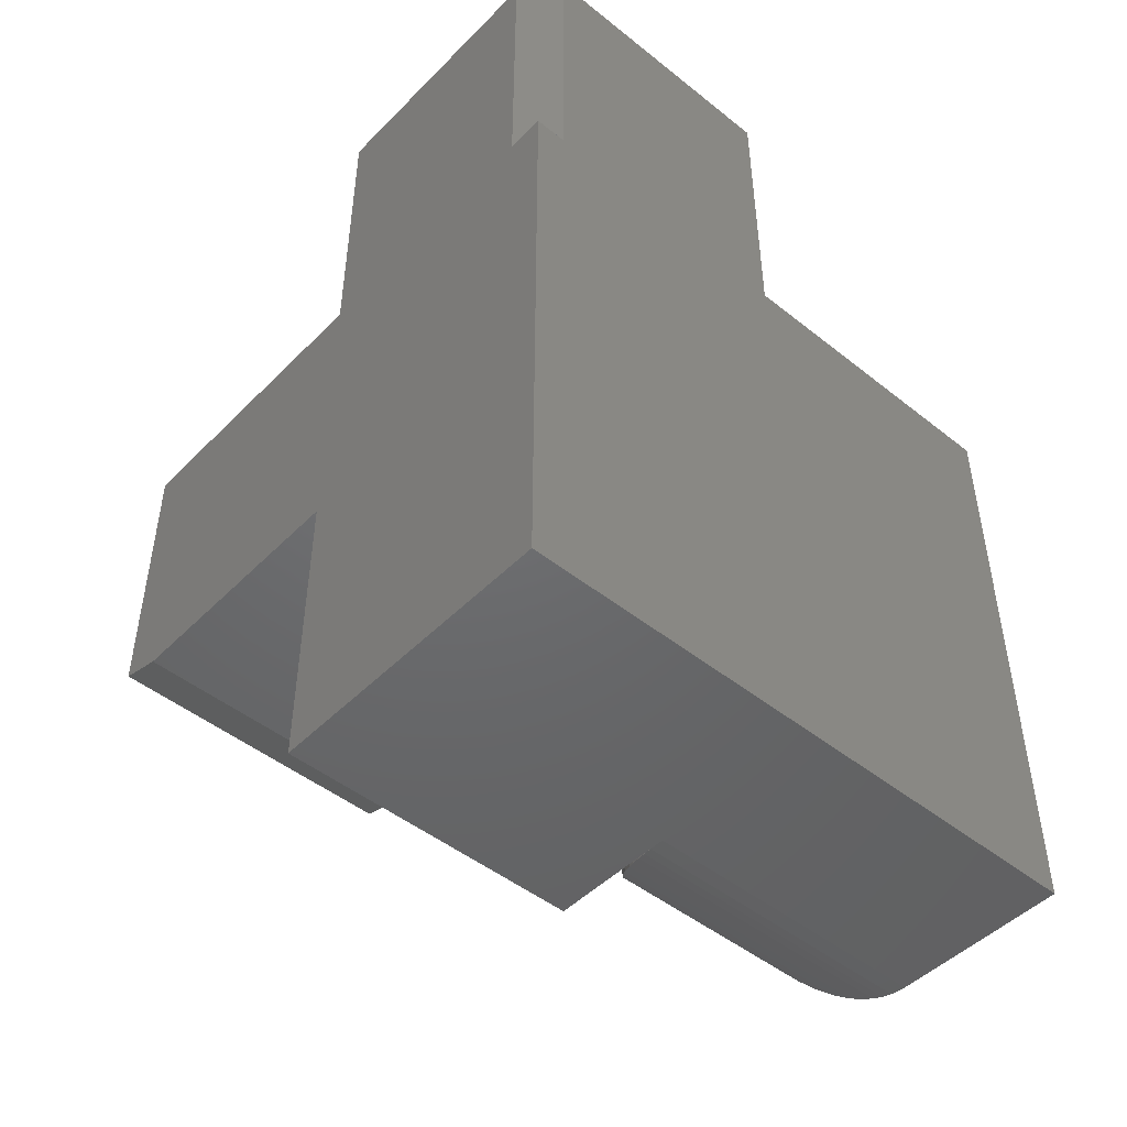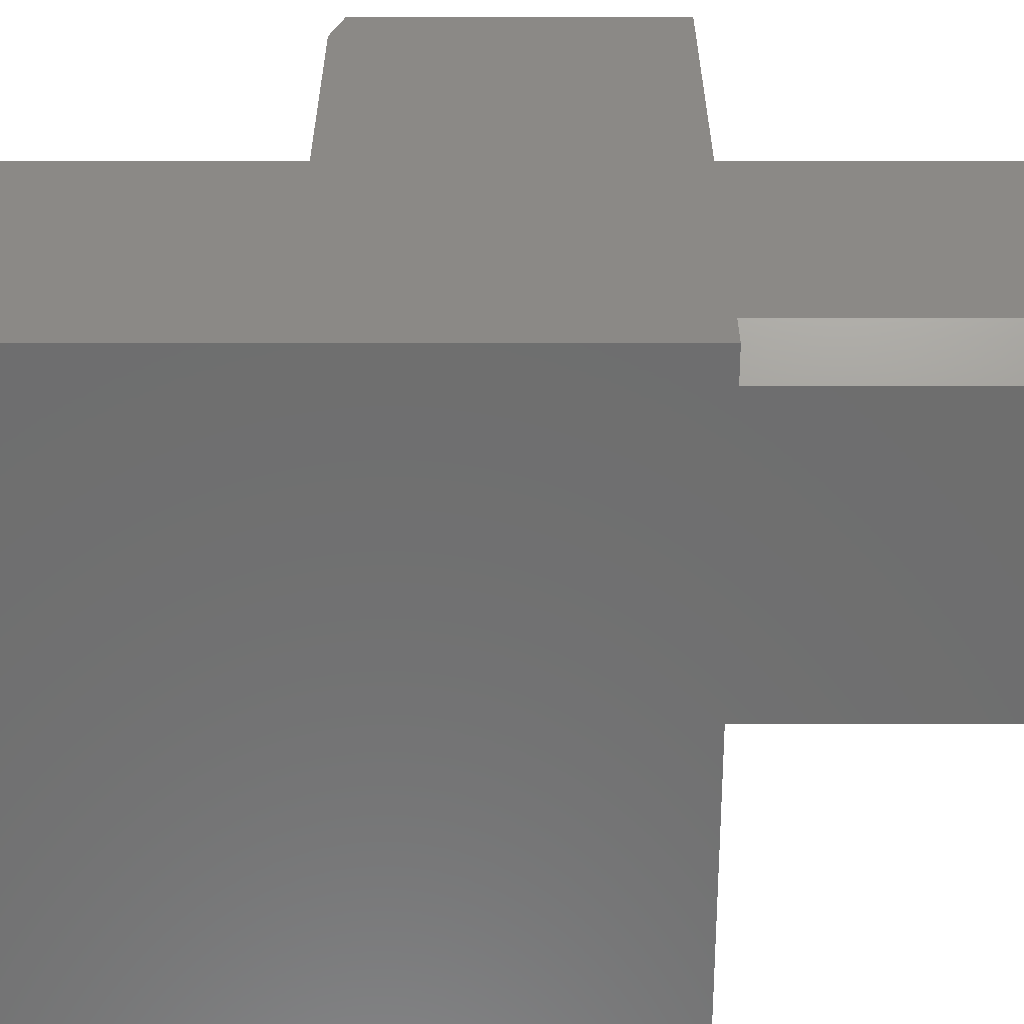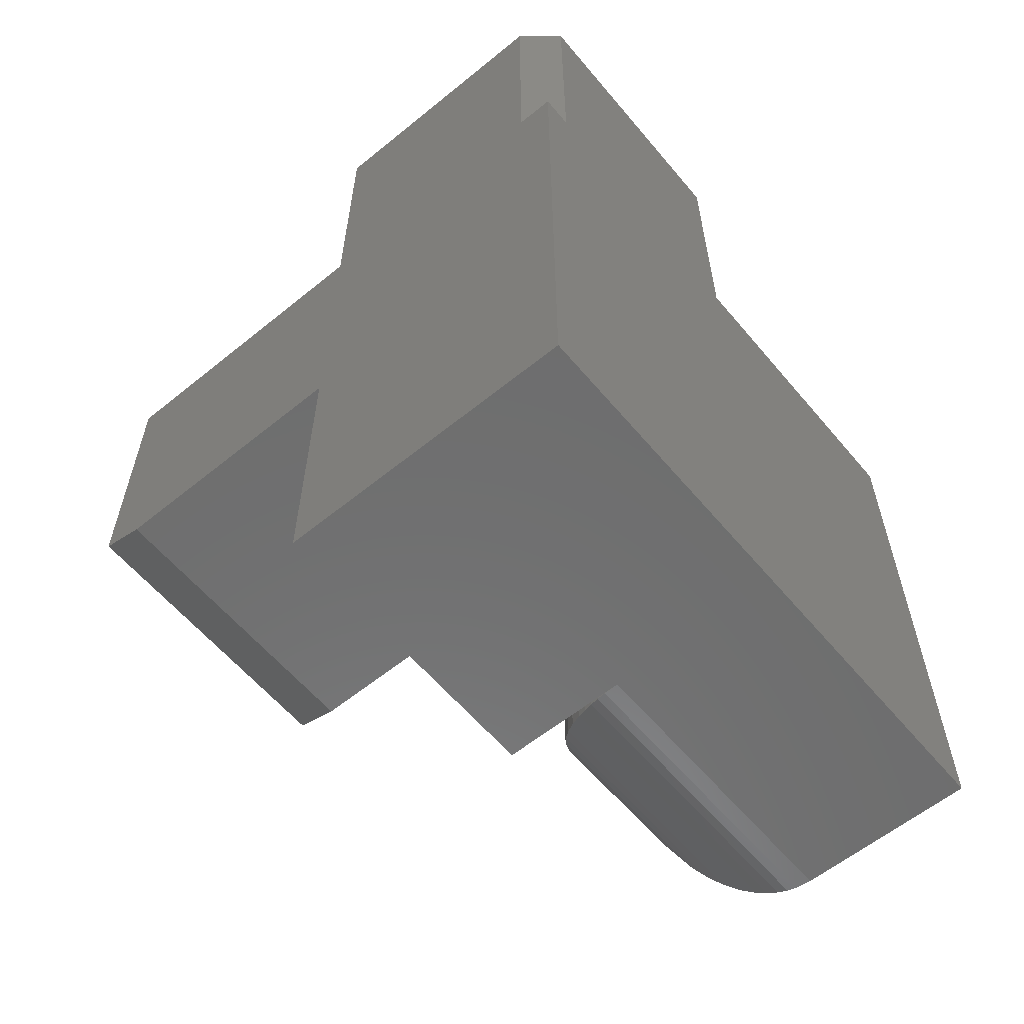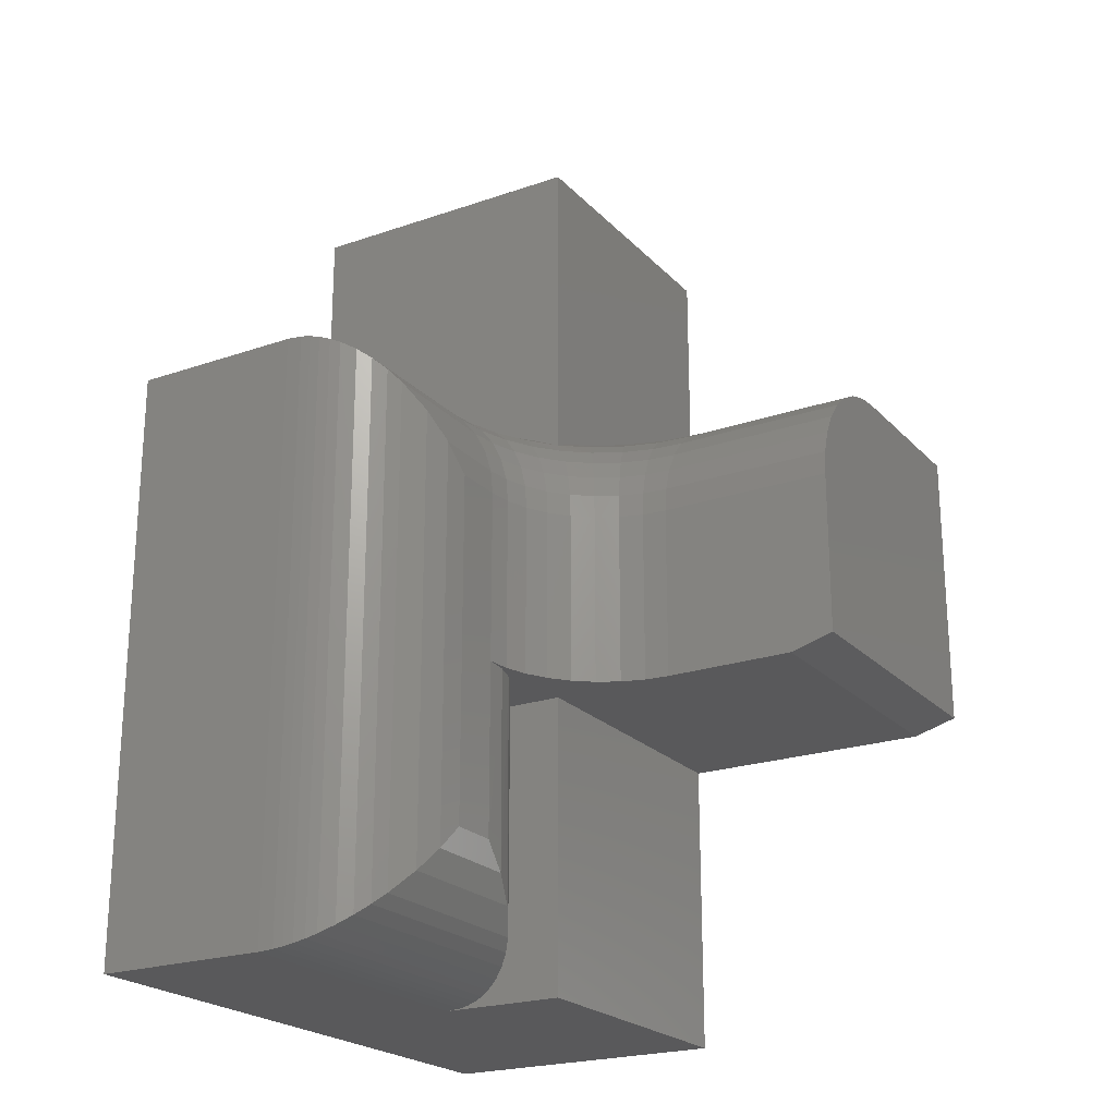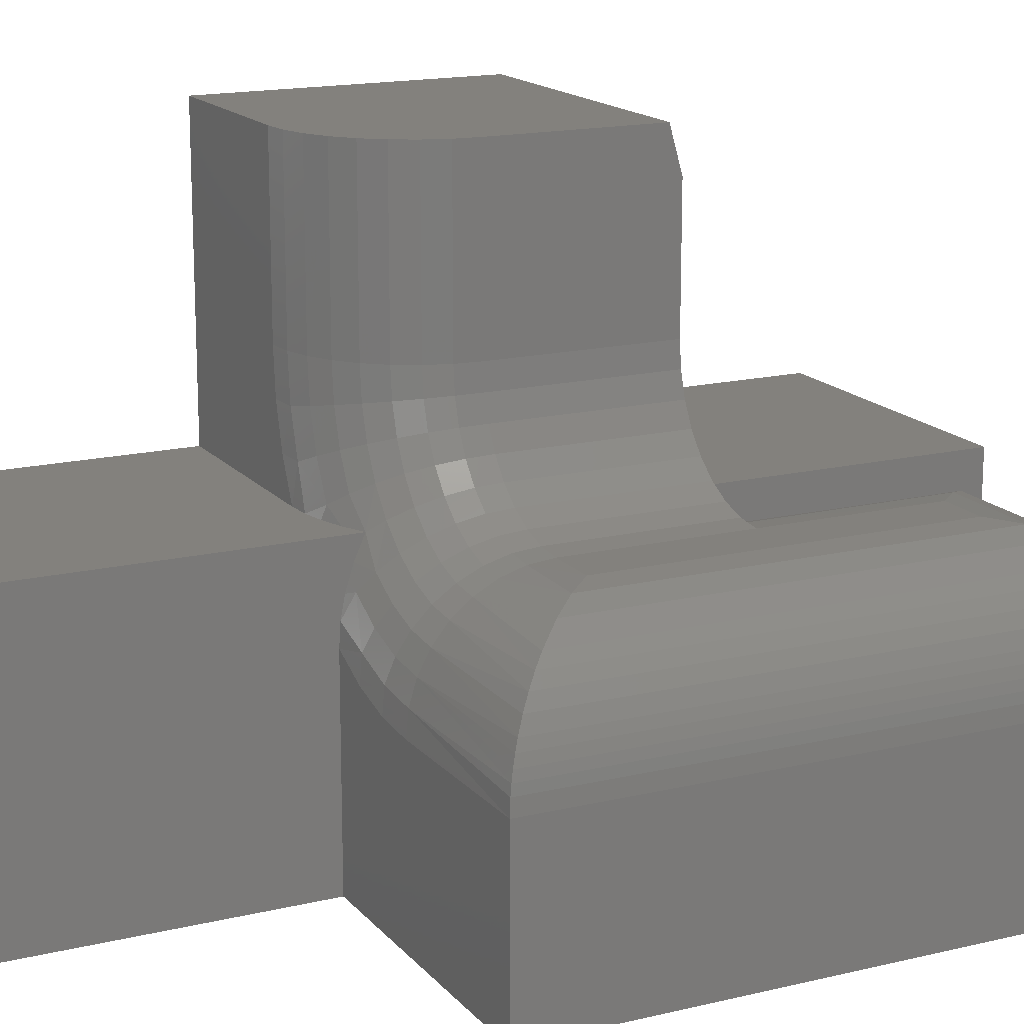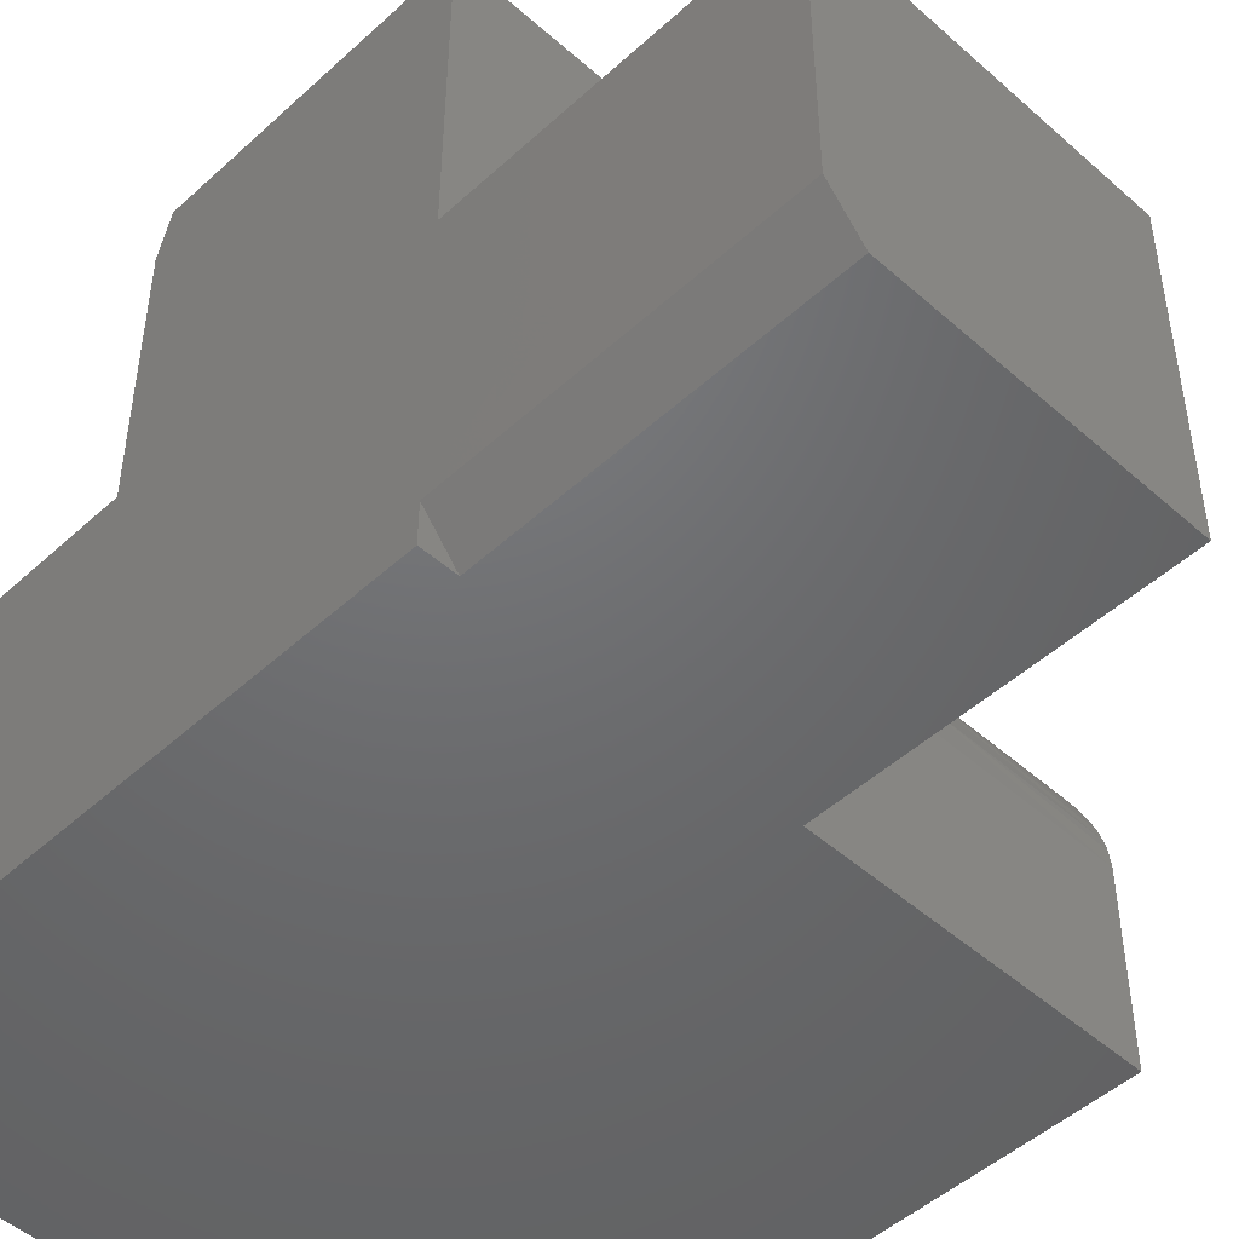
<metadata>
{"format":"stl","ext":"stl","renderer":"f3d","projection":"perspective","resolution":1024,"background":"white","views":[{"elev":-47.8,"azim":138.2,"up":"+Y"},{"elev":-60.1,"azim":90.0,"up":"+Z"},{"elev":-59.8,"azim":129.8,"up":"+Y"},{"elev":-22.3,"azim":-59.1,"up":"+Y"},{"elev":16.2,"azim":-116.3,"up":"+Z"},{"elev":-48.6,"azim":135.4,"up":"+Z"}]}
</metadata>
<code>
# stl→obj: 169 verts, 334 faces
v 0.375 -0.75 0.375
v 0 -0.75 0.375
v 0.375 -0.75 0
v 0 -0.75 0.2188
v -0.375 -0.75 0
v -0.375 -0.75 0.2188
v 0 0.375 0.375
v 0 0.375 0
v 0 0 0
v -1.665e-16 0 0.2606
v 0 -0.001845 0.2886
v 0 -0.007037 0.3158
v 0 -0.01683 0.3465
v 1.388e-17 -0.02961 0.375
v 0.1144 0 0.375
v 0.375 0.375 0.375
v 0.08564 -0.00194 0.375
v 0.375 0 0.375
v 0.02883 -0.0167 0.375
v 0.0578 -0.007392 0.375
v -0.375 0 0
v 0.3359 0 0
v 0.375 0 0
v 0.3359 0.375 0
v 0.375 0 0.04688
v 0.375 0.375 0.04688
v 0.375 -0.375 0.375
v 0.375 0 0.75
v 0.375 -0.3594 0.75
v 0.375 -0.375 0.6953
v 0 -0.375 0.375
v 0 -0.375 0.2188
v -0.1562 -0.5938 0.375
v -0.1258 -0.375 0.372
v -0.1562 -0.375 0.375
v -0.1239 -0.6261 0.3716
v -0.03624 -0.7138 0.3188
v -0.025 -0.725 0.3035
v -0.02633 -0.375 0.3056
v -0.04576 -0.375 0.3292
v -0.09269 -0.6573 0.3615
v -0.06313 -0.6869 0.3442
v -0.06944 -0.375 0.3487
v -0.09646 -0.375 0.3631
v -0.01189 -0.375 0.2785
v -0.01535 -0.7346 0.2863
v -0.01021 -0.7398 0.2743
v -0.005984 -0.744 0.2616
v -0.003152 -0.7468 0.25
v -0.003002 -0.375 0.2492
v -0.001198 -0.7488 0.2381
v -0.04921 -0.7008 0.3326
v 0.1043 -0.003002 0.4233
v 0.1374 0 0.4244
v -0.04833 -0.003002 0.2707
v -0.04937 0 0.2376
v 0.1203 -0.003002 0.4762
v 0.1515 0 0.477
v 0.05387 -0.01189 0.3909
v -0.01585 -0.01189 0.3211
v -0.102 0 0.2235
v -0.1012 -0.003002 0.2547
v -0.1562 0 0.2188
v -0.1562 -0.003002 0.2492
v 0.03141 -0.02633 0.4059
v -0.03086 -0.02633 0.3436
v -0.1562 -0.1562 0.375
v -0.1258 -0.1562 0.378
v -0.1562 -0.1258 0.372
v -0.1252 -0.1258 0.3751
v -0.1562 -0.09646 0.3631
v -0.1234 -0.09646 0.3663
v -0.1562 -0.06944 0.3487
v -0.1206 -0.06944 0.3522
v -0.1562 -0.04576 0.3292
v -0.1168 -0.04576 0.3331
v -0.1562 -0.02633 0.3056
v -0.1122 -0.02633 0.3099
v -0.1562 -0.01189 0.2785
v -0.1069 -0.01189 0.2834
v -0.003002 -0.1562 0.5008
v 0 -0.1562 0.5312
v -5.769e-05 -0.1258 0.5002
v 0.003002 -0.1258 0.5312
v 0.008663 -0.09646 0.4984
v 0.01189 -0.09646 0.5312
v 0.02282 -0.06944 0.4956
v 0.02633 -0.06944 0.5312
v 0.04188 -0.04576 0.4918
v 0.04576 -0.04576 0.5312
v 0.06511 -0.02633 0.4872
v 0.06944 -0.02633 0.5312
v 0.0916 -0.01189 0.4819
v 0.09646 -0.01189 0.5312
v 0.1258 -0.003002 0.5312
v 0.1562 0 0.5312
v -0.01189 -0.1562 0.4715
v -0.00912 -0.1258 0.4703
v -0.0009054 -0.09646 0.4669
v 0.01243 -0.06944 0.4614
v 0.03039 -0.04576 0.4539
v 0.05226 -0.02633 0.4449
v 0.07722 -0.01189 0.4345
v -0.02633 -0.1562 0.4444
v -0.02384 -0.1258 0.4428
v -0.01644 -0.09646 0.4378
v -0.004438 -0.06944 0.4298
v 0.01172 -0.04576 0.419
v -0.04576 -0.1562 0.4208
v -0.04364 -0.1258 0.4186
v -0.03735 -0.09646 0.4124
v -0.02714 -0.06944 0.4021
v -0.0134 -0.04576 0.3884
v -0.06944 -0.1562 0.4013
v -0.06777 -0.1258 0.3988
v -0.06283 -0.09646 0.3914
v -0.05481 -0.06944 0.3794
v -0.04402 -0.04576 0.3633
v -0.09646 -0.1562 0.3869
v -0.09531 -0.1258 0.3841
v -0.0919 -0.09646 0.3759
v -0.08638 -0.06944 0.3626
v -0.07894 -0.04576 0.3446
v -0.06988 -0.02633 0.3227
v -0.05954 -0.01189 0.2978
v -0.375 0 0.2188
v 0.1562 0 0.75
v 0 -0.375 0.6953
v 0 -0.375 0.5312
v -0.003002 -0.375 0.5008
v -0.01189 -0.375 0.4715
v -0.02633 -0.375 0.4444
v -0.04576 -0.375 0.4208
v -0.06944 -0.375 0.4013
v -0.09646 -0.375 0.3869
v -0.1258 -0.375 0.378
v -0.2511 -0.6261 0.3716
v -0.2188 -0.5938 0.375
v -0.3119 -0.6869 0.3442
v -0.2823 -0.6573 0.3615
v -0.3738 -0.7488 0.2381
v -0.3718 -0.7468 0.25
v -0.369 -0.744 0.2616
v -0.3648 -0.7398 0.2743
v -0.3596 -0.7346 0.2863
v -0.35 -0.725 0.3035
v -0.3388 -0.7138 0.3188
v -0.3258 -0.7008 0.3326
v -0.2188 -0.1562 0.375
v 0 -0.1562 0.75
v 0 -0.3594 0.75
v 0.1258 -0.003002 0.75
v 0.09646 -0.01189 0.75
v 0.06944 -0.02633 0.75
v 0.04576 -0.04576 0.75
v 0.02633 -0.06944 0.75
v 0.01189 -0.09646 0.75
v 0.003002 -0.1258 0.75
v -0.2511 -0.1239 0.3716
v -0.3119 -0.06313 0.3442
v -0.2823 -0.09269 0.3615
v -0.3738 -0.001198 0.2381
v -0.3718 -0.00315 0.25
v -0.369 -0.005979 0.2616
v -0.3648 -0.01021 0.2743
v -0.3596 -0.01535 0.2863
v -0.35 -0.02499 0.3035
v -0.3388 -0.03624 0.3188
v -0.3258 -0.04921 0.3326
f 1 2 3
f 3 2 4
f 3 4 5
f 5 4 6
f 7 8 9
f 7 9 10
f 7 10 11
f 7 11 12
f 7 12 13
f 7 13 14
f 15 16 17
f 15 18 16
f 16 7 14
f 16 14 19
f 16 19 20
f 16 20 17
f 5 21 9
f 5 9 22
f 5 22 23
f 5 23 3
f 9 8 22
f 22 8 24
f 25 26 16
f 25 16 18
f 25 18 27
f 25 27 1
f 25 1 3
f 25 3 23
f 28 29 18
f 18 29 30
f 18 30 27
f 25 23 22
f 25 22 26
f 26 22 24
f 2 1 31
f 31 1 27
f 32 4 31
f 31 4 2
f 33 34 35
f 33 36 34
f 37 38 39
f 39 40 37
f 41 42 43
f 43 44 41
f 36 41 44
f 44 34 36
f 45 39 38
f 45 38 46
f 45 46 47
f 45 47 48
f 45 48 49
f 45 49 50
f 4 32 51
f 51 32 50
f 51 50 49
f 43 42 40
f 40 42 52
f 40 52 37
f 15 53 54
f 15 17 53
f 10 55 11
f 10 56 55
f 54 57 58
f 17 20 59
f 59 53 17
f 11 55 60
f 11 60 12
f 61 62 56
f 63 64 61
f 65 59 19
f 59 20 19
f 66 13 60
f 12 60 13
f 67 68 69
f 69 68 70
f 69 70 71
f 71 70 72
f 71 72 73
f 73 72 74
f 73 74 75
f 75 74 76
f 75 76 77
f 77 76 78
f 77 78 79
f 79 78 80
f 79 80 64
f 64 80 62
f 64 62 61
f 81 82 83
f 83 82 84
f 83 84 85
f 85 84 86
f 85 86 87
f 87 86 88
f 87 88 89
f 89 88 90
f 89 90 91
f 91 90 92
f 91 92 93
f 93 92 94
f 93 94 57
f 57 94 95
f 57 95 58
f 58 95 96
f 97 81 98
f 98 81 83
f 98 83 99
f 99 83 85
f 99 85 100
f 100 85 87
f 100 87 101
f 101 87 89
f 101 89 102
f 102 89 91
f 102 91 103
f 103 91 93
f 103 93 53
f 53 93 57
f 53 57 54
f 104 97 105
f 105 97 98
f 105 98 106
f 106 98 99
f 106 99 107
f 107 99 100
f 107 100 108
f 108 100 101
f 108 101 65
f 65 101 102
f 65 102 59
f 59 102 103
f 59 103 53
f 109 104 110
f 110 104 105
f 110 105 111
f 111 105 106
f 111 106 112
f 112 106 107
f 112 107 113
f 113 107 108
f 113 108 14
f 14 108 65
f 14 65 19
f 114 109 115
f 115 109 110
f 115 110 116
f 116 110 111
f 116 111 117
f 117 111 112
f 117 112 118
f 118 112 113
f 118 113 66
f 66 113 14
f 66 14 13
f 119 114 120
f 120 114 115
f 120 115 121
f 121 115 116
f 121 116 122
f 122 116 117
f 122 117 123
f 123 117 118
f 123 118 124
f 124 118 66
f 124 66 125
f 125 66 60
f 125 60 55
f 68 119 70
f 70 119 120
f 70 120 72
f 72 120 121
f 72 121 74
f 74 121 122
f 74 122 76
f 76 122 123
f 76 123 78
f 78 123 124
f 78 124 80
f 80 124 125
f 80 125 62
f 62 125 55
f 62 55 56
f 9 21 126
f 9 126 63
f 9 63 61
f 9 61 56
f 9 56 10
f 18 15 54
f 18 54 58
f 18 58 96
f 18 96 127
f 18 127 28
f 27 30 128
f 27 128 129
f 27 129 130
f 27 130 131
f 27 131 132
f 27 132 133
f 27 133 134
f 27 134 135
f 27 135 136
f 27 136 31
f 31 136 35
f 31 35 34
f 31 34 44
f 31 44 43
f 31 43 40
f 31 40 39
f 31 39 45
f 31 45 50
f 31 50 32
f 21 5 126
f 126 5 6
f 33 137 36
f 33 138 137
f 139 41 140
f 140 41 36
f 140 36 137
f 6 4 141
f 141 4 51
f 141 51 142
f 142 51 49
f 142 49 143
f 143 49 48
f 143 48 144
f 144 48 47
f 144 47 145
f 145 47 46
f 145 46 146
f 146 46 38
f 146 38 147
f 147 38 37
f 147 37 148
f 148 37 52
f 148 52 139
f 139 52 42
f 139 42 41
f 7 16 8
f 8 16 26
f 8 26 24
f 133 114 134
f 134 114 119
f 134 119 135
f 135 119 68
f 135 68 136
f 136 68 67
f 136 67 35
f 114 133 109
f 109 133 132
f 109 132 104
f 104 132 131
f 104 131 97
f 97 131 130
f 97 130 81
f 81 130 129
f 81 129 82
f 67 149 35
f 35 149 138
f 35 138 33
f 82 129 150
f 150 129 128
f 150 128 151
f 28 127 152
f 28 152 153
f 28 153 154
f 28 154 155
f 28 155 156
f 28 156 157
f 28 157 158
f 28 158 150
f 28 150 151
f 28 151 29
f 138 159 137
f 138 149 159
f 160 140 161
f 161 140 137
f 161 137 159
f 126 6 162
f 162 6 141
f 162 141 163
f 163 141 142
f 163 142 164
f 164 142 143
f 164 143 165
f 165 143 144
f 165 144 166
f 166 144 145
f 166 145 167
f 167 145 146
f 167 146 168
f 168 146 147
f 168 147 169
f 169 147 148
f 169 148 160
f 160 148 139
f 160 139 140
f 82 150 84
f 84 150 158
f 84 158 86
f 86 158 157
f 86 157 88
f 88 157 156
f 88 156 90
f 90 156 155
f 90 155 92
f 92 155 154
f 92 154 94
f 94 154 153
f 94 153 95
f 95 153 152
f 95 152 96
f 96 152 127
f 149 69 159
f 149 67 69
f 77 167 168
f 77 168 75
f 168 169 75
f 73 161 71
f 71 161 159
f 71 159 69
f 63 126 64
f 64 126 162
f 64 162 163
f 64 163 79
f 79 163 164
f 79 164 165
f 167 77 166
f 166 77 79
f 166 79 165
f 75 169 73
f 73 169 160
f 73 160 161
f 29 151 30
f 30 151 128

</code>
